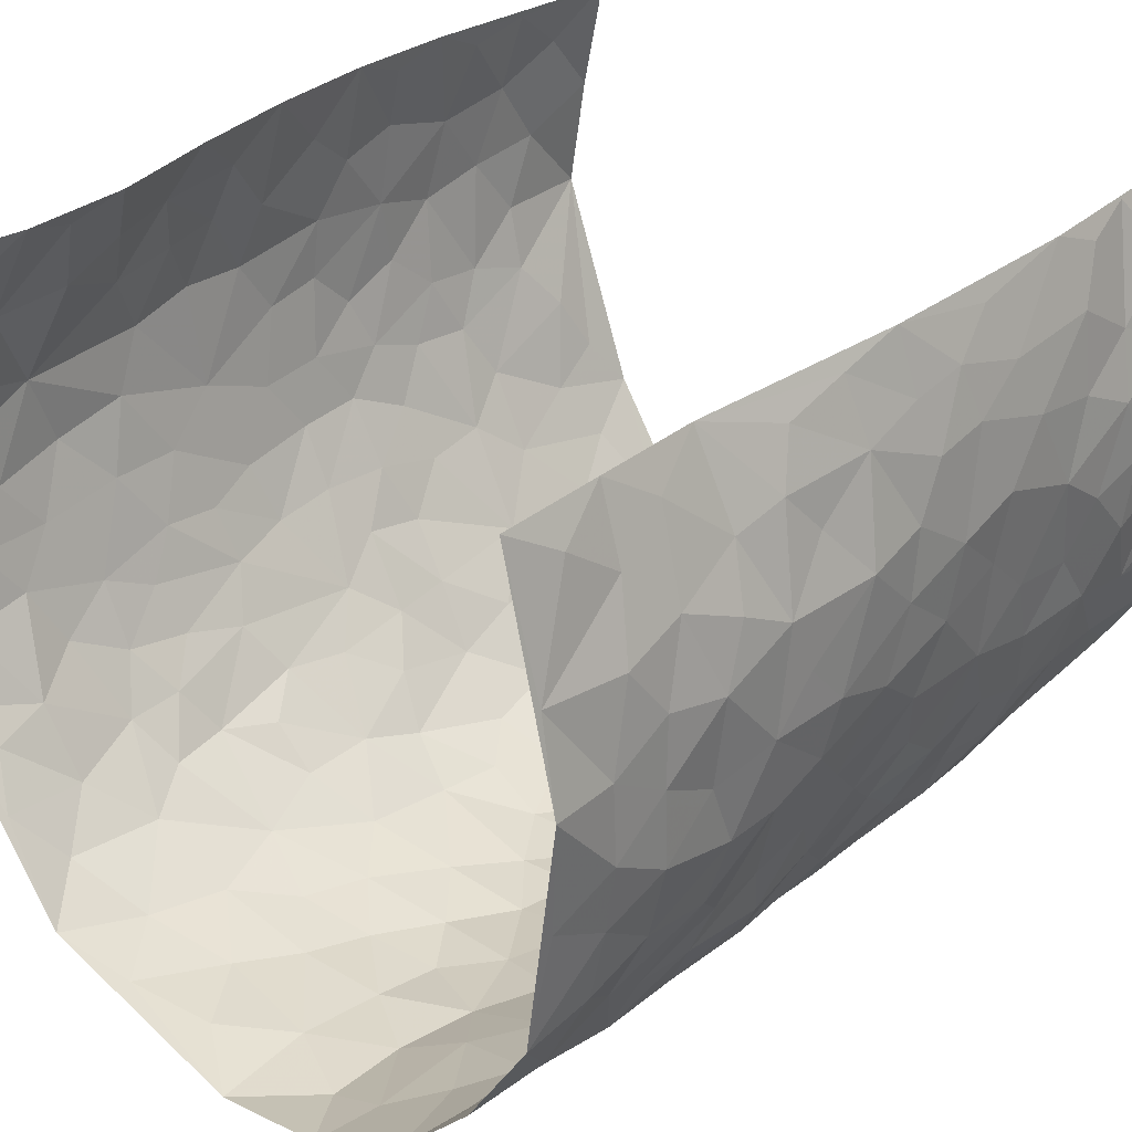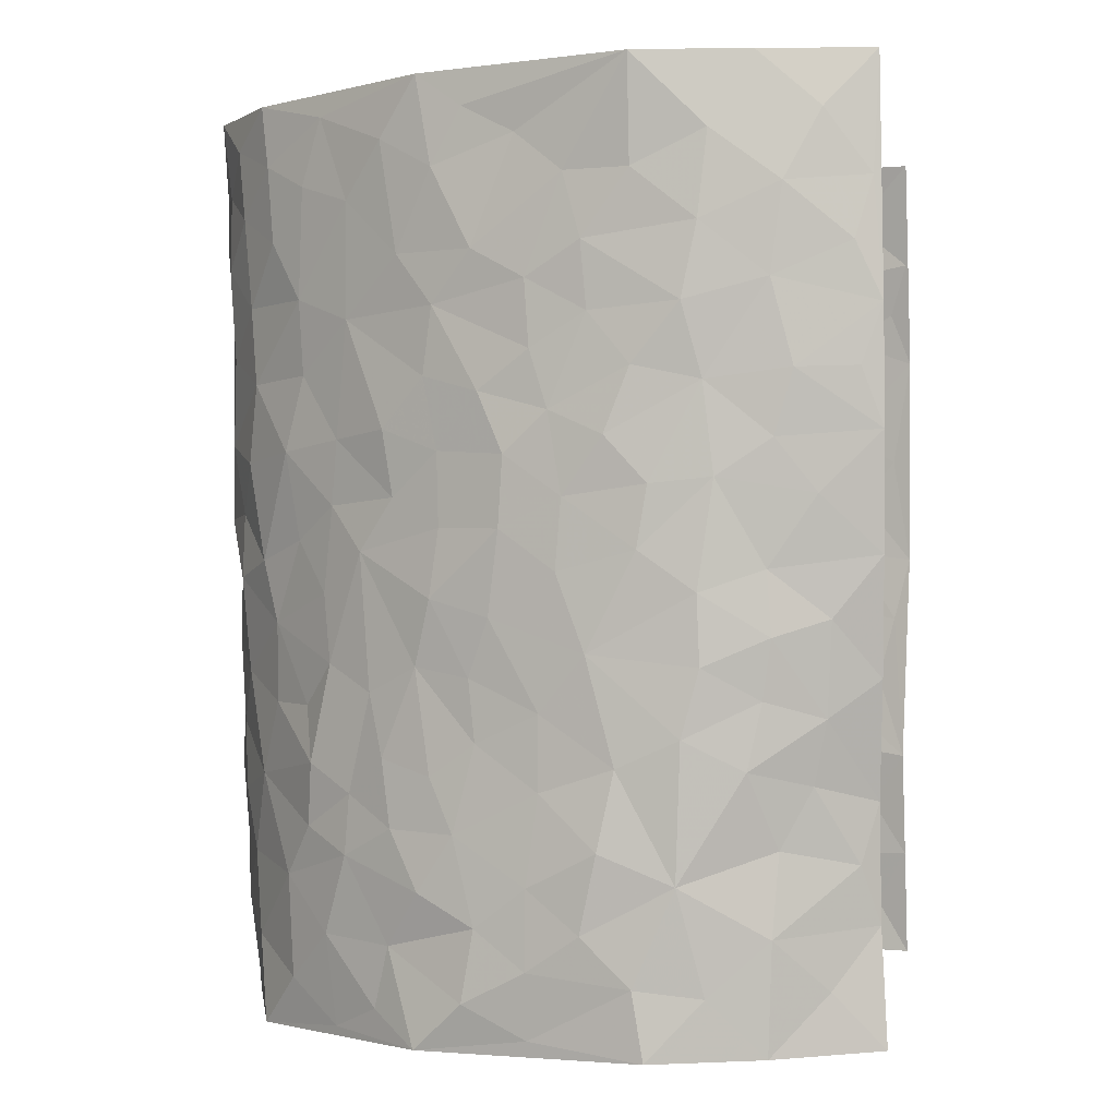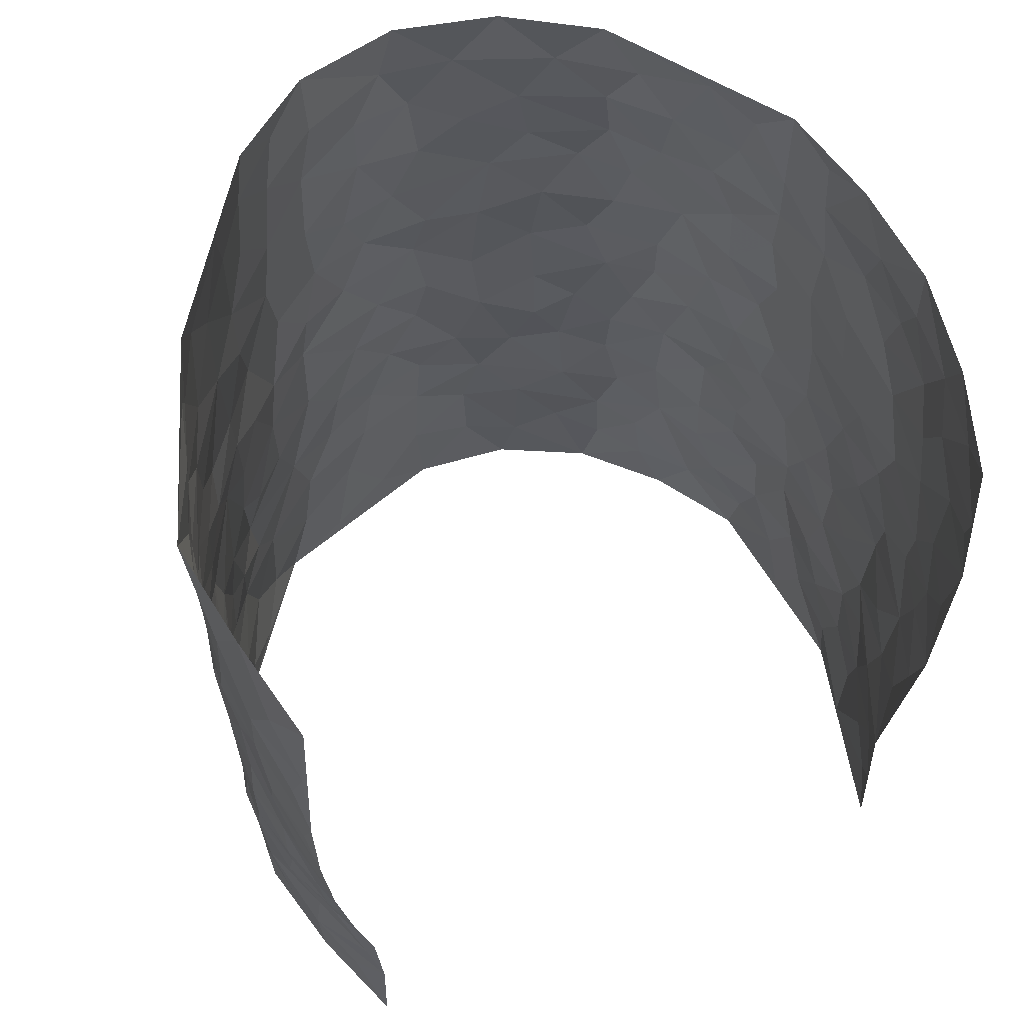
<metadata>
{"format":"obj","ext":"obj","renderer":"f3d","projection":"perspective","resolution":1024,"background":"white","views":[{"elev":30.0,"azim":40.8,"up":"+Z"},{"elev":0.9,"azim":-80.3,"up":"+Y"},{"elev":62.9,"azim":-23.1,"up":"+Y"}]}
</metadata>
<code>
v -0.3584 0.02126 0.4331
v -0.3923 1.012 0.4246
v 0.3595 0.002047 0.427
v 0.3567 0.9965 0.4232
v -0.4357 0.4054 0.253
v -0.3966 0.5163 0.4304
v -0.4181 0.372 0.3129
v -0.001412 6.65e-05 -0.3166
v -0.3593 0.27 0.4248
v -0.3972 0.3541 0.3751
v -0.4307 0.01385 0.1971
v -0.3528 0.1453 0.4263
v -0.4315 0.3045 0.1681
v -0.4016 0.01675 0.3176
v -0.4215 0.3023 0.2979
v -0.3855 0.01087 -0.04559
v -0.3665 0.2069 0.4069
v -0.2676 0.1712 -0.2084
v -0.4362 0.3344 0.2342
v -0.4063 0.1359 0.3217
v -0.3771 0.08144 0.3782
v -0.4191 0.07776 0.257
v -0.4284 0.138 0.1324
v -0.4313 0.08668 0.1852
v -0.3993 0.2231 0.3281
v -0.3914 0.2867 0.3618
v -0.432 0.1893 0.229
v -0.4346 0.2211 0.1505
v -0.4196 0.502 0.3172
v -0.38 0.393 0.4285
v -0.4361 1.01 0.1813
v -0.3948 0.2317 -0.00255
v 0.2466 0.1541 -0.2435
v -0.406 0.7635 0.4297
v -0.3076 0.3991 -0.1522
v -0.4366 0.7652 0.234
v -0.4342 0.844 0.2501
v -0.4078 0.4522 0.0368
v -0.4127 0.616 0.05258
v -0.3506 1.007 -0.05034
v -0.4114 0.7011 0.4082
v -0.4245 0.5734 0.114
v -0.3082 0.7596 -0.1342
v -0.3833 0.2889 -0.02876
v -0.3651 0.2332 -0.07428
v -0.3834 0.1706 -0.04176
v -0.3461 0.6434 -0.08644
v -0.2989 0.5649 -0.1519
v 0.1649 0.4702 -0.2917
v -0.2942 0.2262 -0.1792
v -0.1956 0.6117 -0.2717
v -0.3026 0.6343 -0.1459
v -0.2757 0.0619 -0.201
v -0.4133 0.721 0.07941
v -0.3327 0.201 -0.1301
v -0.4242 0.6315 0.3244
v -0.03579 0.3466 -0.3248
v 0.05976 0.3368 -0.319
v 0.2785 0.4485 -0.2227
v -0.09176 0.5499 -0.3216
v -0.1547 0.5562 -0.2897
v 0.09616 0.6267 -0.3167
v -0.417 0.3569 0.08989
v -0.4345 0.5859 0.2013
v -0.4116 0.8239 0.4019
v -0.4039 0.139 0.0209
v -0.3115 0.01827 -0.1445
v -0.435 0.4788 0.2501
v -0.4174 0.1826 0.07668
v -0.41 0.02882 0.07675
v -0.2368 0.005056 -0.2423
v -0.4177 0.09855 0.07592
v -0.4042 0.06261 0.008042
v -0.35 0.04494 -0.09394
v -0.3584 0.1119 -0.07789
v -0.4248 0.6995 0.3438
v -0.402 0.8878 0.4195
v -0.4337 0.5209 0.1902
v 0.008982 0.9949 -0.352
v -0.4308 0.6879 0.255
v -0.398 0.3247 0.02141
v -0.3835 0.4699 -0.02892
v 0.01067 0.5686 -0.333
v -0.04633 0.4812 -0.3246
v 0.006427 0.4175 -0.3275
v -0.1219 0.1283 -0.2937
v -0.398 0.6797 0.02355
v -0.4152 0.5766 0.3674
v -0.4322 0.7029 0.1836
v -0.3577 0.3049 -0.08449
v -0.4171 0.278 0.08946
v -0.3681 0.6965 -0.03864
v -0.1654 0.4855 -0.2893
v -0.2347 0.4387 -0.2297
v -0.4201 0.6597 0.09924
v -0.009793 0.1152 -0.3142
v -0.3315 0.5168 -0.1136
v -0.3013 0.2937 -0.1749
v -0.2195 0.5056 -0.2487
v -0.1703 0.3828 -0.2784
v -0.4054 0.6392 0.431
v -0.4327 0.6342 0.1568
v -0.4318 0.5925 0.2663
v -0.3142 0.1158 -0.1554
v -0.3816 0.5418 -0.01936
v -0.4283 0.4173 0.1381
v -0.1246 0.3244 -0.2979
v -0.1443 0.2502 -0.2903
v -0.3761 0.6201 -0.02236
v 0.1131 0.7255 -0.3162
v -0.002109 0.2129 -0.3213
v -0.07094 0.2723 -0.3162
v 0.00683 0.2861 -0.3271
v -0.3436 0.3712 -0.1006
v -0.1881 0.186 -0.2668
v -0.4237 0.4987 0.1076
v -0.3975 0.3907 0.01468
v -0.3733 0.4002 -0.04566
v -0.262 0.528 -0.1971
v -0.2332 0.353 -0.2297
v -0.2961 0.4724 -0.1612
v -0.211 0.2734 -0.2514
v -0.08704 0.4106 -0.3136
v -0.4121 0.5414 0.04797
v -0.08975 0.1979 -0.3048
v -0.2053 0.09613 -0.2569
v -0.3305 0.265 -0.1259
v -0.4053 0.453 0.38
v -0.4219 0.4348 0.3221
v 0.09413 0.4194 -0.3116
v 0.1999 0.2348 -0.2653
v 0.08653 0.5135 -0.32
v 0.02297 0.4856 -0.3245
v 0.1633 0.3894 -0.2848
v 0.4136 0.4956 0.2443
v 0.2142 0.4307 -0.2669
v 0.2534 0.3103 -0.2412
v 0.1626 0.5639 -0.2992
v 0.1293 0.994 -0.3238
v -0.2557 0.6228 -0.2143
v 0.3475 0.8781 -0.1167
v 0.3768 0.9968 -0.05797
v -0.1937 0.7816 -0.27
v -0.05074 0.8612 -0.3395
v -0.2779 0.3529 -0.1846
v -0.3501 0.5731 -0.07453
v -0.07233 0.05248 -0.2973
v -0.1532 0.02359 -0.2704
v 0.1203 -0.0007419 -0.302
v 0.02125 0.856 -0.3483
v -0.01123 0.6963 -0.3369
v 0.3464 0.1939 -0.1175
v 0.3083 0.2869 -0.1891
v 0.3995 0.525 0.04428
v 0.3835 0.5453 -0.02106
v 0.3623 0.1326 -0.08699
v 0.3918 0.2259 -0.02635
v 0.3496 0.3595 -0.1281
v 0.02686 0.6375 -0.3246
v -0.05548 0.625 -0.3311
v -0.137 0.7289 -0.305
v -0.08063 0.6911 -0.3246
v -0.05316 0.7885 -0.3326
v -0.13 0.6321 -0.3092
v 0.02736 0.7708 -0.3376
v 0.2337 0.9945 -0.2585
v -0.01104 0.9232 -0.3514
v -0.2337 0.8486 -0.2344
v -0.1801 0.8803 -0.2818
v -0.2653 0.7846 -0.1969
v -0.2111 0.9997 -0.253
v -0.2073 0.6972 -0.2608
v -0.2657 0.7038 -0.1921
v -0.1305 0.8286 -0.3132
v -0.1124 0.9961 -0.3265
v 0.2156 0.7427 -0.2752
v 0.1733 0.6639 -0.2898
v 0.2982 0.5925 -0.201
v 0.2479 0.5201 -0.2439
v 0.2525 0.6629 -0.2421
v 0.352 0.7424 -0.1186
v 0.3171 0.681 -0.1791
v 0.2679 0.7306 -0.2306
v 0.07574 0.9249 -0.3368
v 0.08389 0.8192 -0.3263
v 0.1482 0.8538 -0.3079
v 0.239 0.8699 -0.2542
v 0.2928 0.7911 -0.205
v 0.2264 0.5924 -0.2645
v -0.4267 0.881 0.3327
v -0.4236 0.8278 0.1328
v -0.4276 0.7881 0.3207
v -0.4171 1.011 0.3039
v -0.4137 0.9535 0.3708
v -0.4315 0.9337 0.2598
v -0.4302 0.897 0.1827
v -0.3915 0.9393 0.06014
v -0.4143 0.8966 0.1131
v -0.4236 0.757 0.139
v -0.3891 0.8238 0.0148
v -0.4098 0.7916 0.07406
v -0.3659 0.91 -0.0311
v -0.3057 0.8843 -0.1349
v -0.373 0.9697 0.001996
v -0.3468 0.8235 -0.07153
v -0.3324 0.944 -0.09234
v -0.2724 0.9774 -0.1714
v -0.3707 0.7689 -0.02915
v -0.2636 0.9051 -0.1936
v -0.224 0.9324 -0.2429
v 0.159 0.7812 -0.3026
v 0.2458 0.8013 -0.2543
v 0.1864 0.929 -0.2894
v 0.3319 0.81 -0.144
v 0.2956 0.878 -0.1875
v 0.3153 0.98 -0.1477
v 0.2651 0.9344 -0.2263
v 0.3542 0.9463 -0.1007
v 0.3281 0.4913 -0.1554
v 0.2983 0.5264 -0.2022
v 0.3746 0.6023 -0.06228
v 0.3501 0.6627 -0.1091
v 0.3402 0.586 -0.133
v 0.3163 0.187 -0.1802
v 0.3688 0.3327 -0.06271
v 0.3584 0.5207 -0.08178
v 0.3136 0.3855 -0.1864
v -0.112 0.9128 -0.3171
v -0.1653 0.9574 -0.2923
v 0.2898 0.1298 -0.2005
v 0.4013 0.01359 0.06408
v 0.1976 0.33 -0.2765
v 0.257 0.3818 -0.2378
v 0.4036 0.2462 0.03409
v 0.4147 0.9973 0.1848
v 0.3471 0.2513 0.4213
v 0.3778 0.8104 -0.05496
v 0.4151 0.486 0.1705
v 0.3768 0.7451 -0.05853
v 0.3748 0.4987 0.4284
v 0.4143 0.2926 0.1201
v 0.3786 0.4662 -0.0358
v 0.4133 0.3099 0.2296
v 0.3954 0.414 0.01399
v 0.3841 0.0001817 -0.05802
v 0.09177 0.2492 -0.3161
v 0.3887 0.07534 -0.04339
v 0.1352 0.3157 -0.3018
v 0.3463 0.2642 -0.1237
v 0.3836 0.2646 0.3218
v 0.4113 0.4605 0.09331
v 0.4014 0.08089 0.029
v 0.3589 0.4241 -0.0935
v 0.4072 0.3702 0.05887
v 0.2692 0.2295 -0.2278
v 0.3707 0.2696 -0.06642
v 0.2482 0.07495 -0.239
v 0.3171 -0.001233 -0.1612
v 0.2302 -0.001429 -0.248
v 0.1934 0.1115 -0.2711
v 0.06959 0.1667 -0.3232
v 0.1403 0.1867 -0.2903
v 0.412 0.1464 0.06255
v 0.4193 0.4218 0.2297
v 0.415 0.2202 0.1997
v 0.4128 0.07972 0.1017
v 0.4177 0.3833 0.1205
v 0.4158 0.338 0.1695
v 0.3888 0.325 0.3358
v 0.417 0.5663 0.1981
v 0.4115 0.1447 0.1429
v 0.4091 0.1492 0.2149
v 0.3987 0.3665 0.2907
v 0.3724 0.3489 0.3903
v 0.3954 0.4372 0.3376
v 0.4025 0.3114 0.03324
v 0.4021 0.1056 0.2722
v 0.2946 0.06003 -0.1885
v 0.3468 0.06582 -0.1287
v 0.07174 0.07447 -0.3207
v 0.1388 0.06925 -0.2938
v 0.3775 0.748 0.4285
v 0.4103 0.07865 0.1832
v 0.4066 0.2146 0.1061
v 0.3733 0.4237 0.4096
v 0.3935 0.5077 0.3585
v 0.4067 0.2496 0.2602
v 0.3937 0.1467 -0.01576
v 0.4163 0.001397 0.1867
v 0.3763 0.3923 -0.04206
v 0.3715 0.06424 0.3892
v 0.3534 0.1267 0.4243
v 0.3958 0.18 0.2908
v 0.378 0.1245 0.3472
v 0.3942 0.009238 0.2802
v 0.3657 0.1887 0.3841
v 0.4101 0.5545 0.1187
v 0.4082 0.6316 0.1451
v 0.3968 0.6346 0.03814
v 0.4119 0.69 0.2794
v 0.4021 0.7703 0.08423
v 0.3832 0.6233 0.408
v 0.4168 0.6406 0.2208
v 0.4074 0.5936 0.3084
v 0.4146 0.7427 0.1864
v 0.4089 0.529 0.2994
v 0.3946 0.5725 0.3686
v 0.4005 0.6578 0.3448
v 0.4034 0.6911 0.09318
v 0.3931 0.7225 0.01846
v 0.381 0.6729 -0.0367
v 0.398 0.851 0.3049
v 0.4162 0.87 0.164
v 0.4081 0.7755 0.2647
v 0.3975 0.7767 0.3498
v 0.414 0.8432 0.2331
v 0.3681 0.8723 0.4231
v 0.4146 0.8011 0.1463
v 0.3808 0.8098 0.4043
v 0.4106 0.9304 0.1934
v 0.3951 0.9973 0.3069
v 0.4047 0.9968 0.06219
v 0.4049 0.9248 0.2727
v 0.3882 0.9266 0.358
v 0.4078 0.933 0.1128
v 0.3948 0.9 0.008534
v 0.3759 0.8799 -0.05416
v 0.3939 0.9683 0.001524
v 0.3974 0.8205 0.02187
v 0.4113 0.8594 0.08743
f 29 6 128
f 12 21 20
f 26 10 9
f 55 45 46
f 27 19 15
f 26 9 17
f 101 6 88
f 12 1 21
f 7 15 19
f 125 86 96
f 84 123 85
f 129 29 128
f 25 27 15
f 12 20 17
f 73 75 66
f 22 14 11
f 26 17 25
f 9 12 17
f 25 15 26
f 5 129 7
f 52 146 48
f 55 18 50
f 7 19 5
f 20 27 25
f 124 82 105
f 41 76 34
f 20 14 22
f 14 20 21
f 14 21 1
f 24 22 11
f 24 27 22
f 72 66 69
f 69 32 91
f 70 24 11
f 24 23 27
f 17 20 25
f 27 20 22
f 10 15 7
f 10 26 15
f 23 28 27
f 27 13 19
f 28 23 69
f 13 27 28
f 119 121 94
f 10 7 129
f 6 30 128
f 9 10 30
f 36 192 80
f 80 102 89
f 118 81 44
f 64 103 78
f 115 126 86
f 45 32 46
f 91 63 13
f 129 68 29
f 95 87 54
f 95 54 199
f 202 40 204
f 82 97 105
f 29 88 6
f 18 55 104
f 148 126 71
f 38 82 124
f 50 18 122
f 117 82 38
f 5 19 106
f 82 117 118
f 80 64 102
f 127 45 55
f 194 77 190
f 98 35 114
f 39 124 105
f 127 50 98
f 106 19 13
f 66 75 46
f 39 95 42
f 63 117 38
f 95 89 102
f 101 56 76
f 51 140 99
f 18 53 126
f 62 83 132
f 45 127 90
f 112 113 57
f 103 29 68
f 130 85 58
f 109 39 105
f 35 94 121
f 113 246 58
f 151 165 163
f 120 100 94
f 114 127 98
f 192 190 65
f 95 39 87
f 36 191 37
f 67 104 74
f 56 101 88
f 13 63 106
f 192 34 76
f 268 241 243
f 108 115 125
f 93 84 60
f 133 84 85
f 156 288 157
f 101 76 41
f 80 103 64
f 105 97 146
f 99 61 51
f 92 109 47
f 125 96 111
f 158 227 153
f 75 104 55
f 69 66 32
f 81 91 32
f 106 78 68
f 42 64 78
f 77 34 65
f 24 70 72
f 75 73 16
f 16 71 67
f 2 34 77
f 13 28 91
f 103 56 88
f 56 80 76
f 72 69 23
f 11 16 70
f 16 73 70
f 16 67 74
f 115 18 126
f 24 72 23
f 73 72 70
f 16 74 75
f 72 73 66
f 32 45 44
f 84 83 60
f 66 46 32
f 78 106 116
f 117 63 81
f 67 53 104
f 103 68 78
f 69 91 28
f 36 80 89
f 106 38 116
f 106 68 5
f 81 118 117
f 62 132 138
f 32 44 81
f 53 67 71
f 57 58 85
f 123 100 107
f 93 60 61
f 33 230 224
f 8 96 147
f 132 133 130
f 140 48 119
f 93 100 123
f 122 98 50
f 164 60 160
f 53 71 126
f 125 112 108
f 193 194 195
f 75 55 46
f 63 91 81
f 56 103 80
f 196 198 31
f 18 104 53
f 121 48 97
f 38 106 63
f 118 97 82
f 97 35 121
f 51 172 140
f 130 134 49
f 87 39 109
f 288 252 263
f 97 114 35
f 47 43 92
f 57 113 58
f 248 130 58
f 34 101 41
f 114 90 127
f 116 124 42
f 145 94 35
f 118 114 97
f 167 79 175
f 98 145 35
f 85 123 57
f 43 47 52
f 199 36 89
f 42 78 116
f 159 83 62
f 88 29 103
f 74 104 75
f 118 44 90
f 173 140 172
f 42 95 102
f 190 192 37
f 65 190 77
f 89 95 199
f 125 111 112
f 92 87 109
f 18 115 122
f 177 180 176
f 112 57 107
f 109 105 146
f 93 94 100
f 285 286 275
f 96 86 147
f 137 232 131
f 57 123 107
f 87 92 208
f 49 134 136
f 132 130 49
f 161 164 162
f 50 127 55
f 122 108 107
f 122 107 100
f 48 140 52
f 118 90 114
f 99 119 94
f 123 84 93
f 36 37 192
f 48 121 119
f 120 122 100
f 39 42 124
f 38 124 116
f 248 58 246
f 44 45 90
f 98 122 120
f 146 52 47
f 94 93 99
f 168 209 170
f 212 183 188
f 202 197 200
f 42 102 64
f 107 108 112
f 99 93 61
f 8 280 96
f 112 111 113
f 125 115 86
f 115 108 122
f 128 30 10
f 5 68 129
f 10 129 128
f 132 49 138
f 83 84 133
f 130 133 85
f 83 133 132
f 248 134 130
f 156 152 224
f 151 110 165
f 212 186 211
f 153 224 249
f 254 251 244
f 246 261 262
f 225 158 249
f 49 136 179
f 185 184 150
f 214 188 181
f 181 188 182
f 161 163 174
f 143 170 172
f 110 211 185
f 184 79 167
f 174 228 169
f 62 110 159
f 163 150 144
f 210 169 229
f 170 143 168
f 176 211 110
f 98 120 145
f 94 145 120
f 48 146 97
f 109 146 47
f 148 86 126
f 147 86 148
f 71 8 148
f 8 147 148
f 244 276 254
f 232 136 134
f 174 143 161
f 60 83 160
f 163 162 151
f 159 160 83
f 261 281 262
f 259 281 149
f 219 220 59
f 246 113 111
f 33 255 131
f 157 256 152
f 137 255 153
f 230 278 279
f 262 260 33
f 154 155 242
f 131 255 137
f 248 131 232
f 281 280 149
f 259 258 278
f 220 179 59
f 159 151 160
f 162 160 151
f 164 61 60
f 228 174 144
f 144 174 163
f 159 110 151
f 161 172 164
f 186 184 185
f 161 162 163
f 61 164 51
f 160 162 164
f 187 217 213
f 150 163 165
f 205 202 200
f 79 184 139
f 170 43 173
f 174 169 143
f 161 143 172
f 167 144 150
f 176 180 183
f 172 170 173
f 223 226 221
f 185 150 165
f 99 140 119
f 207 206 203
f 172 51 164
f 43 52 173
f 173 52 140
f 167 175 228
f 228 229 169
f 210 168 169
f 177 110 62
f 189 138 179
f 62 138 177
f 136 232 233
f 181 182 222
f 150 184 167
f 178 180 189
f 49 179 138
f 177 138 189
f 180 178 182
f 178 179 220
f 307 308 304
f 222 223 221
f 215 187 188
f 176 183 212
f 187 213 186
f 214 215 188
f 185 211 186
f 237 181 239
f 182 188 183
f 110 185 165
f 216 215 141
f 211 176 212
f 182 183 180
f 176 110 177
f 213 184 186
f 178 189 179
f 177 189 180
f 195 190 37
f 197 198 200
f 195 194 190
f 34 192 65
f 80 192 76
f 37 196 195
f 194 2 77
f 193 2 194
f 196 37 191
f 31 193 195
f 198 196 191
f 31 195 196
f 199 201 191
f 197 204 31
f 198 191 201
f 31 198 197
f 201 199 54
f 36 199 191
f 54 208 201
f 208 43 205
f 208 54 87
f 198 201 200
f 206 205 203
f 43 170 203
f 210 207 209
f 40 202 206
f 31 204 40
f 197 202 204
f 208 205 200
f 43 203 205
f 205 206 202
f 203 209 207
f 171 40 207
f 40 206 207
f 208 200 201
f 43 208 92
f 170 209 203
f 168 143 169
f 207 210 171
f 168 210 209
f 188 187 212
f 212 187 186
f 166 139 213
f 184 213 139
f 237 214 181
f 215 214 141
f 216 141 218
f 213 217 166
f 142 166 216
f 217 216 166
f 187 215 217
f 216 217 215
f 237 141 214
f 142 216 218
f 223 222 182
f 179 136 59
f 223 220 219
f 267 238 251
f 237 327 141
f 223 182 178
f 158 290 253
f 220 223 178
f 59 233 227
f 233 59 136
f 248 246 131
f 153 249 158
f 251 254 267
f 223 219 226
f 111 261 246
f 297 251 238
f 276 256 157
f 167 228 144
f 229 228 175
f 175 171 229
f 229 171 210
f 260 257 33
f 265 271 272
f 266 289 283
f 269 243 250
f 249 224 152
f 266 283 271
f 227 233 137
f 253 227 158
f 325 313 320
f 135 264 275
f 310 329 239
f 270 298 297
f 249 256 225
f 275 273 269
f 311 222 221
f 155 154 299
f 234 276 157
f 310 311 299
f 222 239 181
f 221 226 155
f 266 263 252
f 242 290 244
f 264 273 275
f 273 264 243
f 242 244 154
f 276 290 225
f 288 234 157
f 240 282 302
f 275 286 306
f 225 290 158
f 234 263 284
f 241 254 276
f 233 232 137
f 137 153 227
f 264 135 238
f 244 251 154
f 260 259 257
f 227 253 219
f 33 224 255
f 154 297 299
f 240 302 307
f 297 154 251
f 264 268 243
f 253 226 219
f 271 284 263
f 277 294 293
f 290 242 253
f 241 234 284
f 59 227 219
f 242 155 226
f 252 245 231
f 157 152 156
f 257 230 33
f 152 256 249
f 278 230 257
f 262 33 131
f 224 153 255
f 259 278 257
f 134 248 232
f 230 279 224
f 96 261 111
f 261 96 280
f 280 281 261
f 246 262 131
f 252 247 245
f 268 267 241
f 283 277 272
f 288 247 252
f 275 274 285
f 295 291 294
f 267 268 264
f 263 234 288
f 309 310 299
f 290 276 244
f 283 272 271
f 267 254 241
f 265 243 241
f 236 240 285
f 297 238 270
f 303 305 298
f 241 276 234
f 221 155 299
f 272 277 293
f 250 243 287
f 286 285 240
f 284 271 265
f 271 263 266
f 295 3 291
f 225 256 276
f 241 284 265
f 289 266 231
f 3 292 291
f 321 235 323
f 293 294 296
f 279 278 258
f 245 279 258
f 279 156 224
f 260 281 259
f 280 8 149
f 262 281 260
f 231 266 252
f 267 264 238
f 306 304 270
f 283 289 295
f 243 269 273
f 236 269 250
f 294 292 296
f 274 236 285
f 269 274 275
f 250 287 293
f 245 289 231
f 236 274 269
f 156 279 247
f 242 226 253
f 247 279 245
f 243 265 287
f 288 156 247
f 265 272 293
f 296 292 236
f 293 287 265
f 295 294 277
f 277 283 295
f 236 250 296
f 289 3 295
f 292 294 291
f 293 296 250
f 300 304 308
f 325 320 235
f 329 330 326
f 270 304 303
f 270 303 298
f 309 305 301
f 135 306 270
f 299 297 298
f 298 309 299
f 238 135 270
f 300 314 305
f 303 300 305
f 304 306 307
f 300 303 304
f 282 319 315
f 322 325 235
f 275 306 135
f 307 306 286
f 240 307 286
f 308 307 302
f 302 282 308
f 308 282 315
f 305 309 298
f 310 309 301
f 310 301 329
f 310 239 311
f 222 311 239
f 299 311 221
f 319 312 315
f 312 323 316
f 301 305 318
f 305 314 316
f 300 308 315
f 316 314 312
f 312 314 315
f 315 314 300
f 323 312 324
f 316 313 318
f 282 4 317
f 330 313 325
f 4 321 324
f 235 320 323
f 282 317 319
f 312 319 317
f 326 325 322
f 316 320 313
f 316 318 305
f 142 218 327
f 327 218 141
f 316 323 320
f 324 312 317
f 4 324 317
f 321 323 324
f 318 313 330
f 328 326 322
f 326 327 329
f 329 327 237
f 326 328 327
f 322 142 328
f 327 328 142
f 329 237 239
f 301 318 330
f 326 330 325
f 330 329 301

</code>
